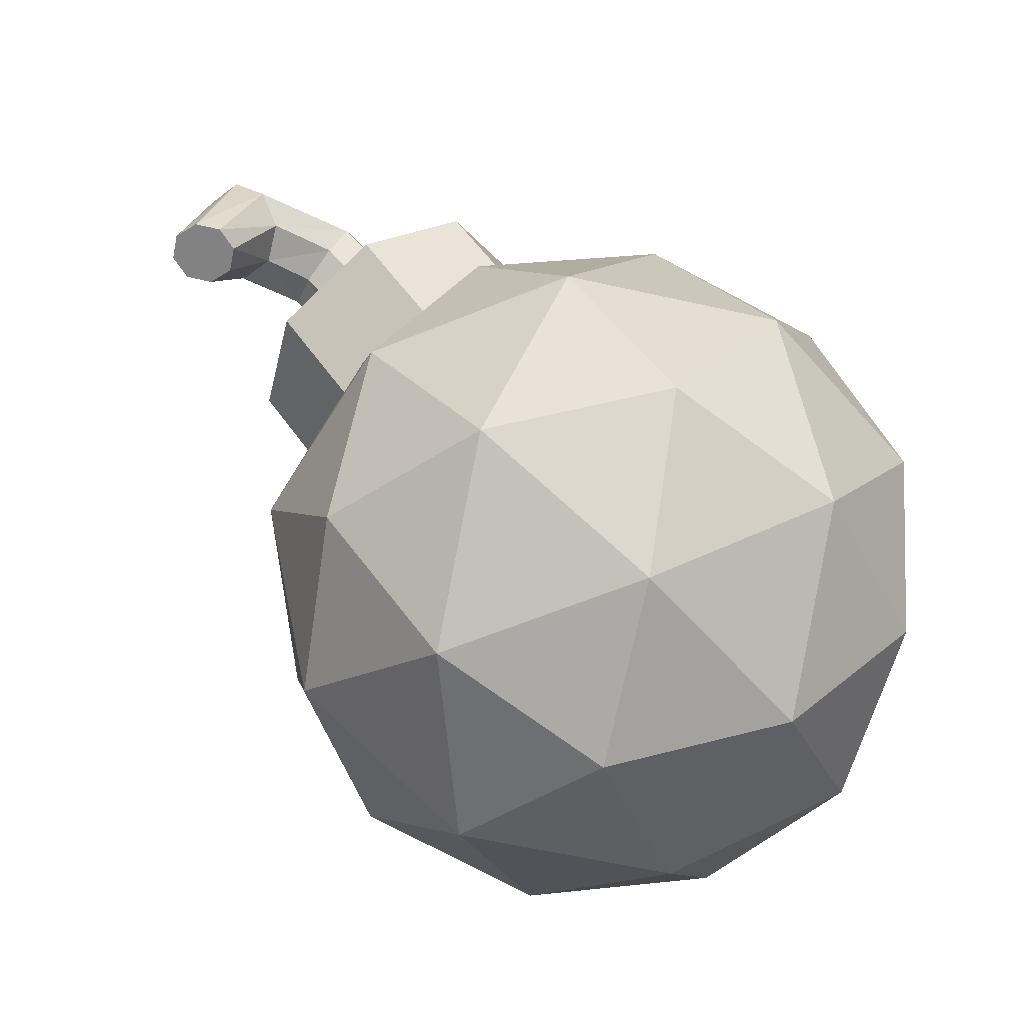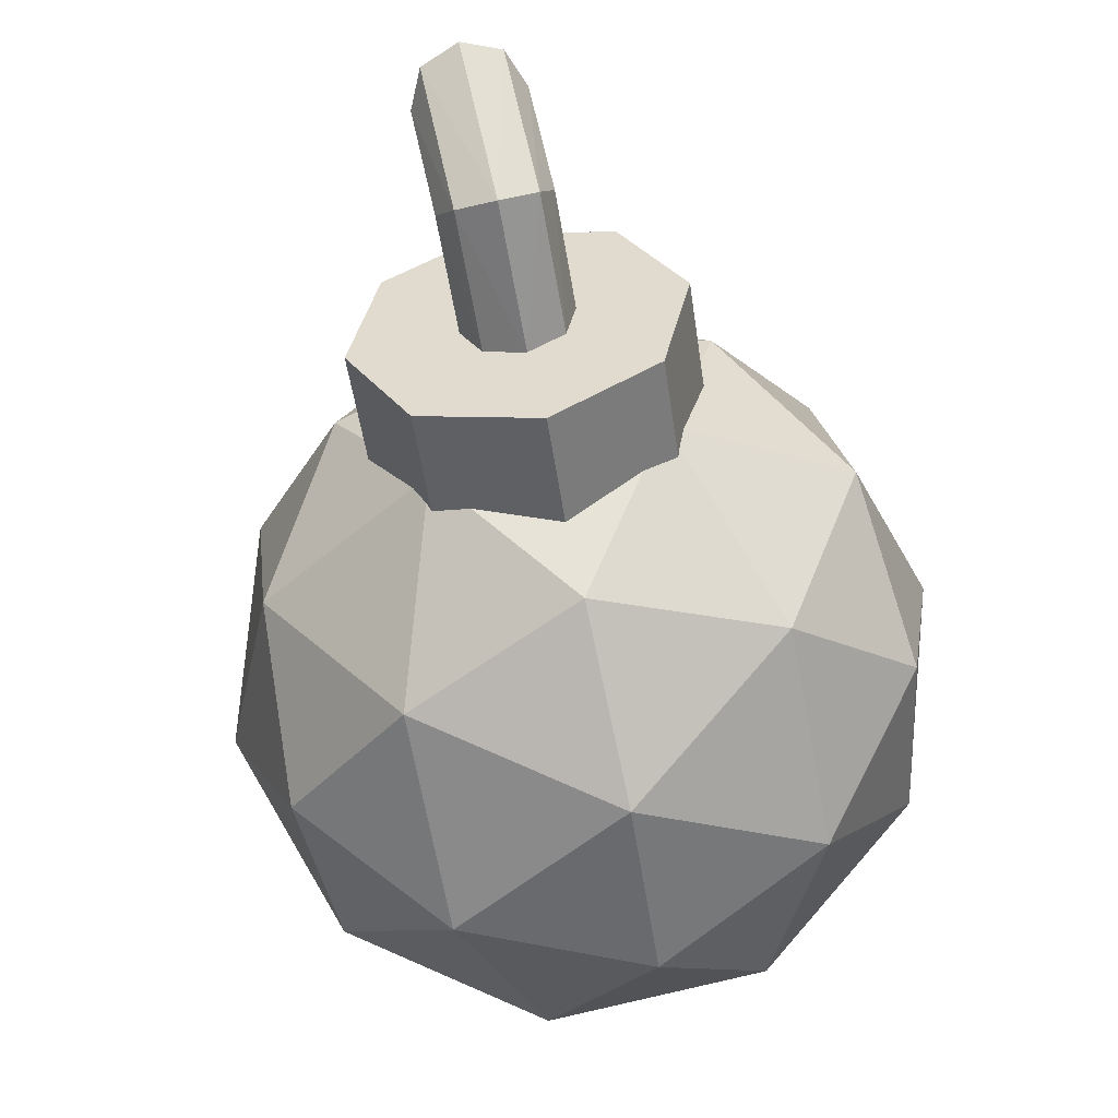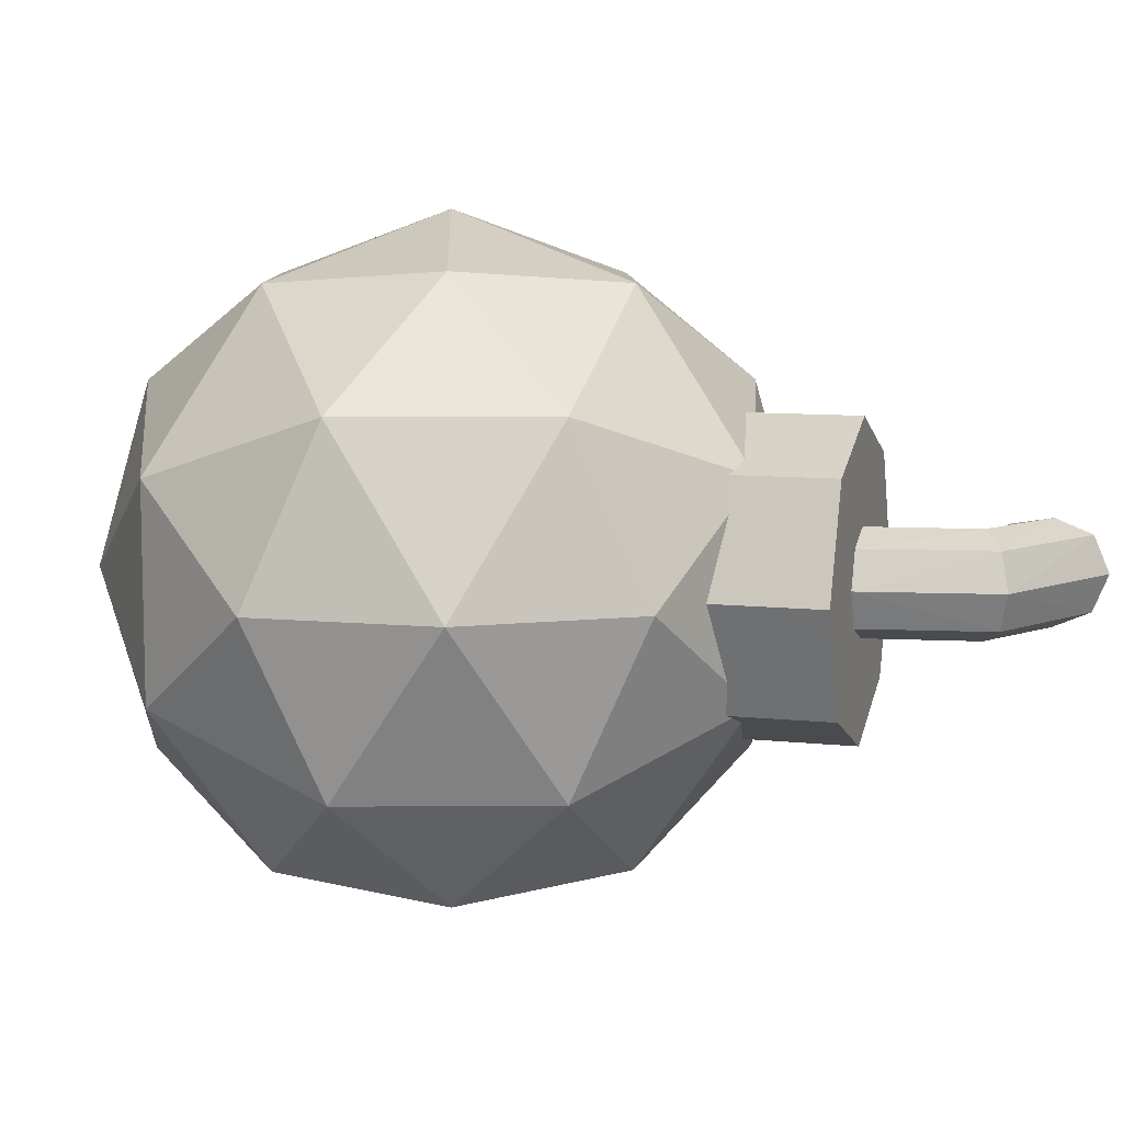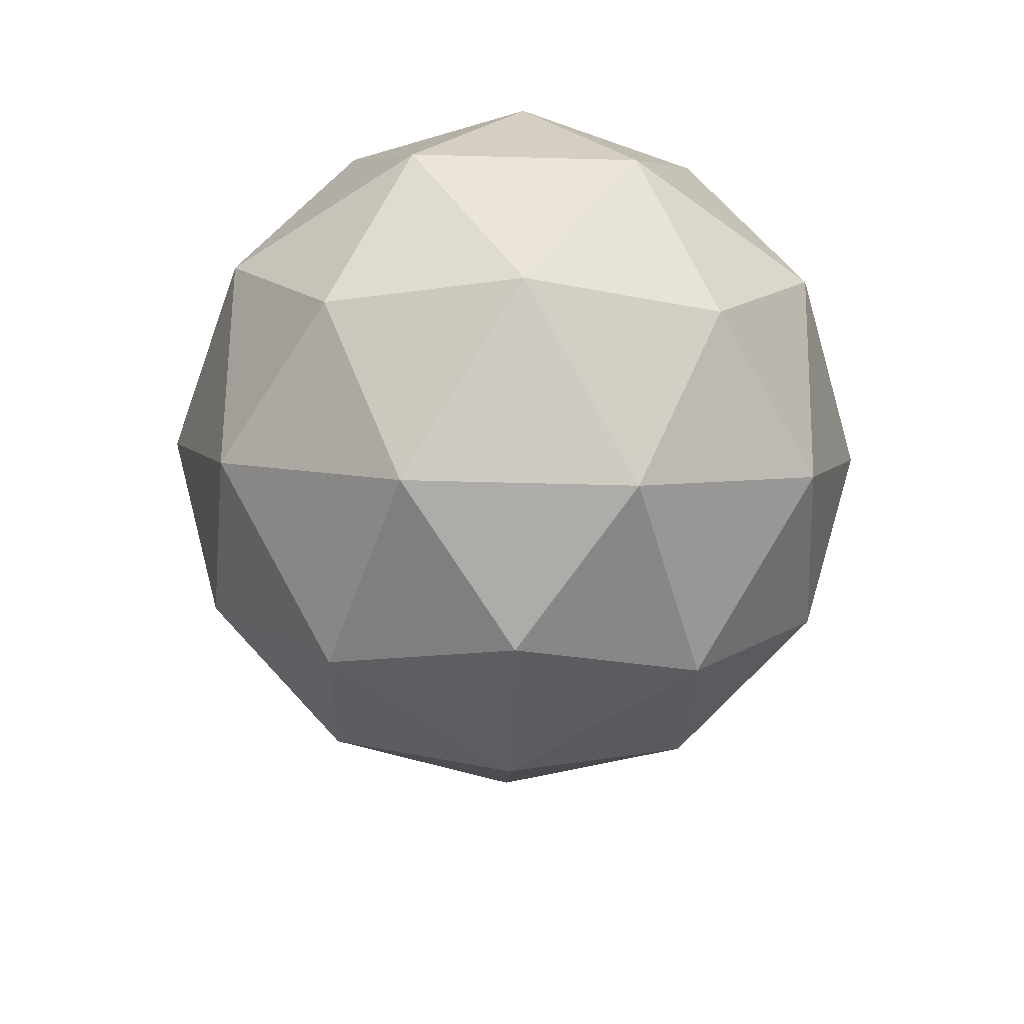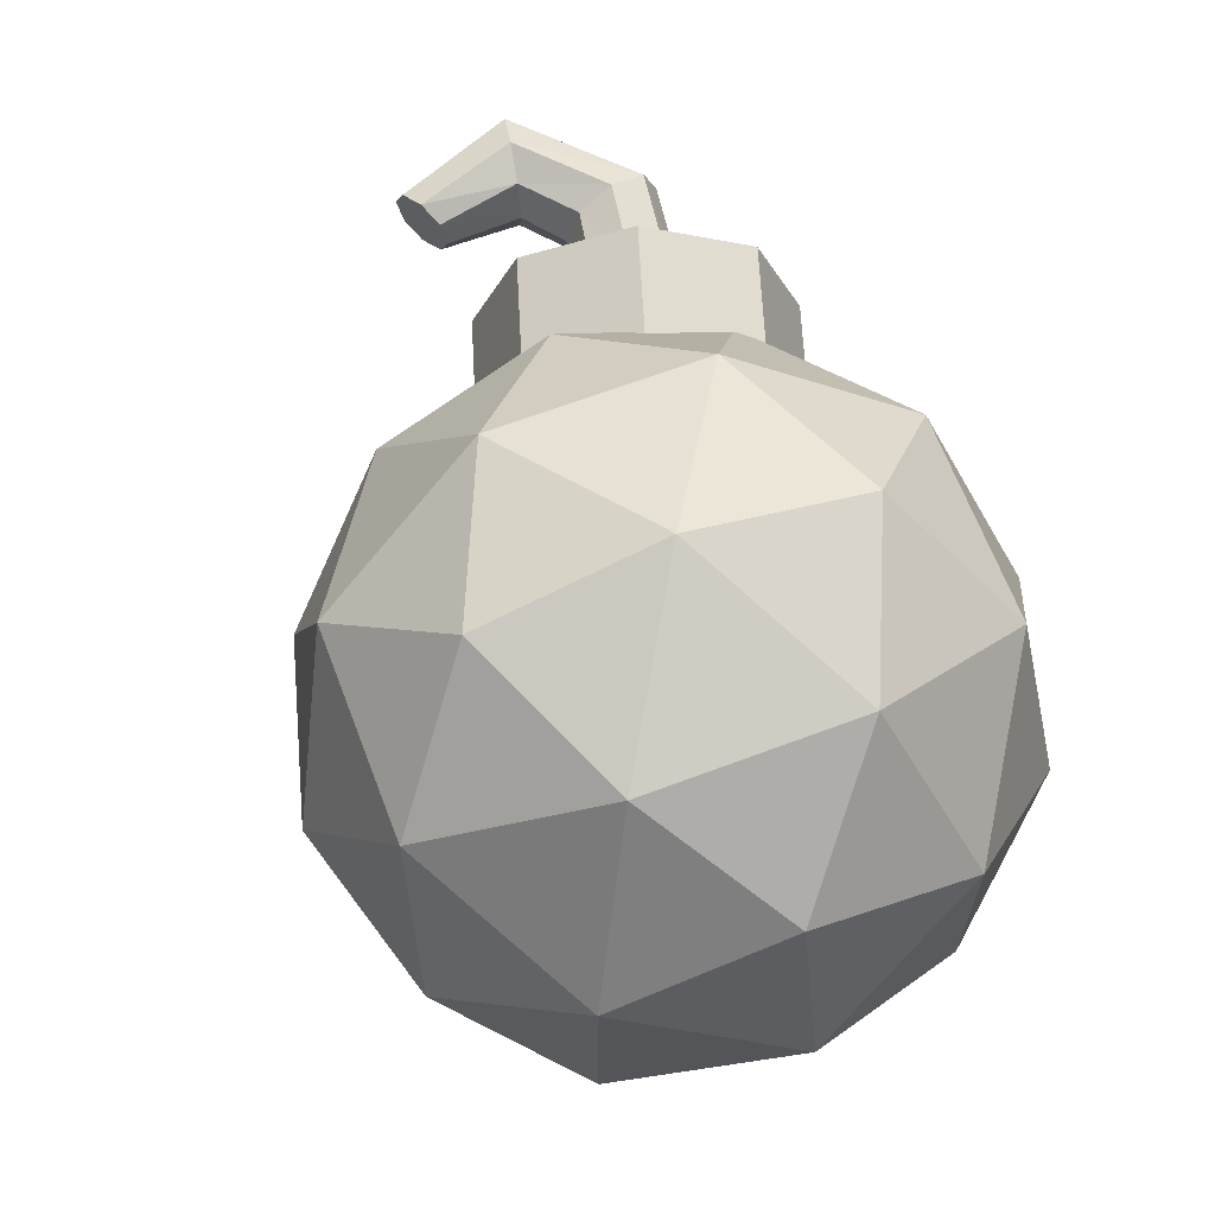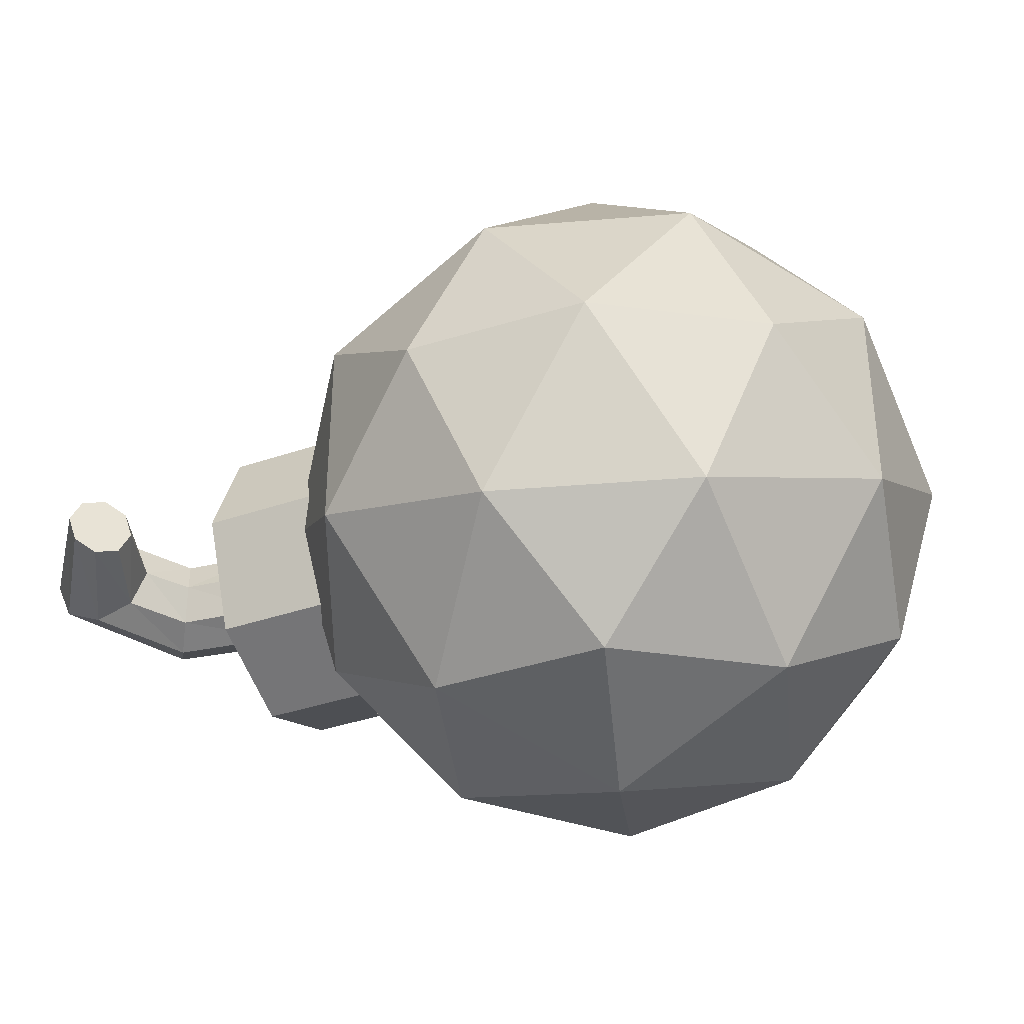
<metadata>
{"format":"obj","ext":"obj","renderer":"f3d","projection":"perspective","resolution":1024,"background":"white","views":[{"elev":-59.7,"azim":-31.0,"up":"+Y"},{"elev":78.3,"azim":77.3,"up":"+Y"},{"elev":8.8,"azim":147.2,"up":"+Z"},{"elev":-57.2,"azim":88.4,"up":"+Y"},{"elev":65.6,"azim":37.5,"up":"+Z"},{"elev":-37.2,"azim":-25.6,"up":"+Z"}]}
</metadata>
<code>
o Bomb_Icosphere.002
v 0 -0.3316 0
v 0.2399 -0.1483 0.1743
v -0.09165 -0.1483 0.2821
v -0.2966 -0.1483 0
v -0.09165 -0.1483 -0.2821
v 0.2399 -0.1483 -0.1743
v 0.09165 0.1483 0.2821
v -0.2399 0.1483 0.1743
v -0.2399 0.1483 -0.1743
v 0.09165 0.1483 -0.2821
v 0.2966 0.1483 0
v 0 0.3316 0
v -0.05387 -0.2821 0.1658
v 0.141 -0.2821 0.1025
v 0.08717 -0.1743 0.2683
v 0.2821 -0.1743 0
v 0.141 -0.2821 -0.1025
v -0.1743 -0.2821 0
v -0.2282 -0.1743 0.1658
v -0.05387 -0.2821 -0.1658
v -0.2282 -0.1743 -0.1658
v 0.08717 -0.1743 -0.2683
v 0.3154 0 0.1025
v 0.3154 0 -0.1025
v 0 0 0.3316
v 0.1949 0 0.2683
v -0.3154 0 0.1025
v -0.1949 0 0.2683
v -0.1949 0 -0.2683
v -0.3154 0 -0.1025
v 0.1949 0 -0.2683
v 0 0 -0.3316
v 0.2282 0.1743 0.1658
v -0.08717 0.1743 0.2683
v -0.2821 0.1743 0
v -0.08717 0.1743 -0.2683
v 0.2282 0.1743 -0.1658
v 0.05387 0.2821 0.1658
v 0.1743 0.2821 0
v -0.141 0.2821 0.1025
v -0.141 0.2821 -0.1025
v 0.05387 0.2821 -0.1658
v -0.05917 0.061 -0.1508
v -0.2552 0.2902 -0.1508
v 0.02185 0.1303 -0.1066
v -0.1742 0.3595 -0.1066
v 0.05541 0.159 0
v -0.1407 0.3882 0
v 0.02185 0.1303 0.1066
v -0.1742 0.3595 0.1066
v -0.05917 0.061 0.1508
v -0.2552 0.2902 0.1508
v -0.1402 -0.008321 0.1066
v -0.3363 0.2208 0.1066
v -0.1737 -0.03704 0
v -0.3698 0.1921 0
v -0.1402 -0.008321 -0.1066
v -0.3363 0.2208 -0.1066
v -0.2278 0.3136 -0.03607
v -0.2552 0.2902 -0.05101
v -0.2165 0.3233 0
v -0.2278 0.3136 0.03607
v -0.2552 0.2902 0.05101
v -0.2827 0.2667 0.03607
v -0.294 0.257 0
v -0.2827 0.2667 -0.03607
v -0.327 0.3953 -0.03607
v -0.3379 0.3609 -0.05101
v -0.3225 0.4095 0
v -0.327 0.3953 0.03607
v -0.3379 0.3609 0.05101
v -0.3489 0.3266 0.03607
v -0.3534 0.3123 0
v -0.3488 0.3266 -0.03607
v -0.4669 0.3652 -0.03607
v -0.4402 0.3409 -0.05101
v -0.478 0.3752 0
v -0.4669 0.3652 0.03607
v -0.4402 0.3409 0.05101
v -0.4135 0.3167 0.03607
v -0.4024 0.3066 -0
v -0.4135 0.3167 -0.03607
v -0.4983 0.2487 -0.02306
v -0.4756 0.2472 -0.03414
v -0.5066 0.2491 0.000875
v -0.4955 0.2481 0.02365
v -0.4716 0.2465 0.03193
v -0.4489 0.245 0.02085
v -0.4406 0.2446 -0.003089
v -0.4517 0.2456 -0.02586
f 1 14 13
f 2 14 16
f 1 13 18
f 1 18 20
f 1 20 17
f 2 16 23
f 3 15 25
f 4 19 27
f 5 21 29
f 6 22 31
f 2 23 26
f 3 25 28
f 4 27 30
f 5 29 32
f 6 31 24
f 7 33 38
f 8 34 40
f 9 35 41
f 10 36 42
f 11 37 39
f 39 42 12
f 39 37 42
f 37 10 42
f 42 41 12
f 42 36 41
f 36 9 41
f 41 40 12
f 41 35 40
f 35 8 40
f 40 38 12
f 40 34 38
f 34 7 38
f 38 39 12
f 38 33 39
f 33 11 39
f 24 37 11
f 24 31 37
f 31 10 37
f 32 36 10
f 32 29 36
f 29 9 36
f 30 35 9
f 30 27 35
f 27 8 35
f 28 34 8
f 28 25 34
f 25 7 34
f 26 33 7
f 26 23 33
f 23 11 33
f 31 32 10
f 31 22 32
f 22 5 32
f 29 30 9
f 29 21 30
f 21 4 30
f 27 28 8
f 27 19 28
f 19 3 28
f 25 26 7
f 25 15 26
f 15 2 26
f 23 24 11
f 23 16 24
f 16 6 24
f 17 22 6
f 17 20 22
f 20 5 22
f 20 21 5
f 20 18 21
f 18 4 21
f 18 19 4
f 18 13 19
f 13 3 19
f 16 17 6
f 16 14 17
f 14 1 17
f 13 15 3
f 13 14 15
f 14 2 15
f 43 46 45
f 45 48 47
f 48 49 47
f 50 51 49
f 51 54 53
f 54 55 53
f 52 64 54
f 56 57 55
f 58 43 57
f 58 60 44
f 44 59 46
f 50 61 62
f 54 65 56
f 50 63 52
f 58 65 66
f 46 61 48
f 43 44 46
f 45 46 48
f 48 50 49
f 50 52 51
f 51 52 54
f 54 56 55
f 52 63 64
f 56 58 57
f 58 44 43
f 58 66 60
f 44 60 59
f 50 48 61
f 54 64 65
f 50 62 63
f 58 56 65
f 46 59 61
f 61 67 69
f 68 82 76
f 66 73 74
f 63 72 64
f 61 70 62
f 59 68 67
f 60 74 68
f 64 73 65
f 62 71 63
f 81 88 89
f 72 81 73
f 70 79 71
f 69 75 77
f 74 81 82
f 71 80 72
f 69 78 70
f 67 76 75
f 89 87 85
f 79 86 87
f 75 85 77
f 82 89 90
f 80 87 88
f 78 85 86
f 76 83 75
f 82 84 76
f 61 59 67
f 68 74 82
f 66 65 73
f 63 71 72
f 61 69 70
f 59 60 68
f 60 66 74
f 64 72 73
f 62 70 71
f 81 80 88
f 72 80 81
f 70 78 79
f 69 67 75
f 74 73 81
f 71 79 80
f 69 77 78
f 67 68 76
f 85 83 84
f 84 90 89
f 89 88 87
f 87 86 85
f 85 84 89
f 79 78 86
f 75 83 85
f 82 81 89
f 80 79 87
f 78 77 85
f 76 84 83
f 82 90 84

</code>
